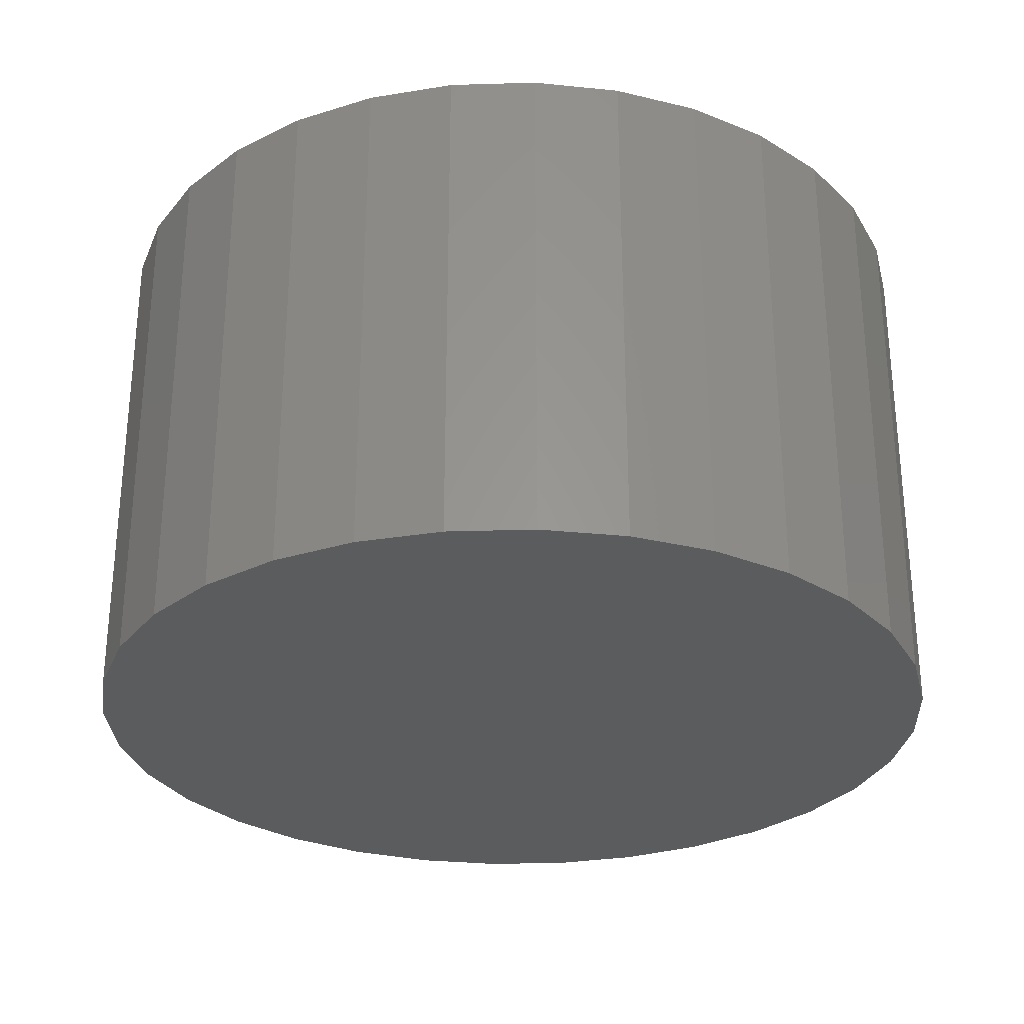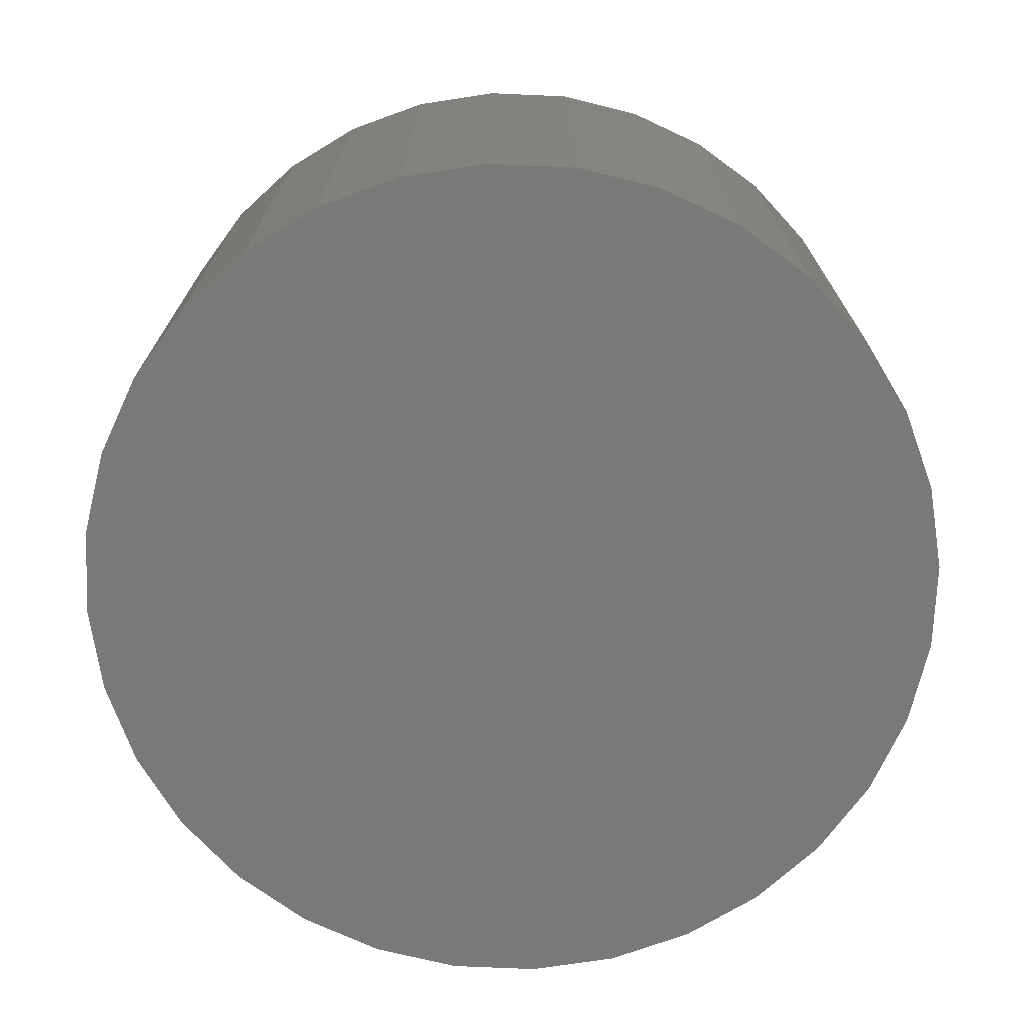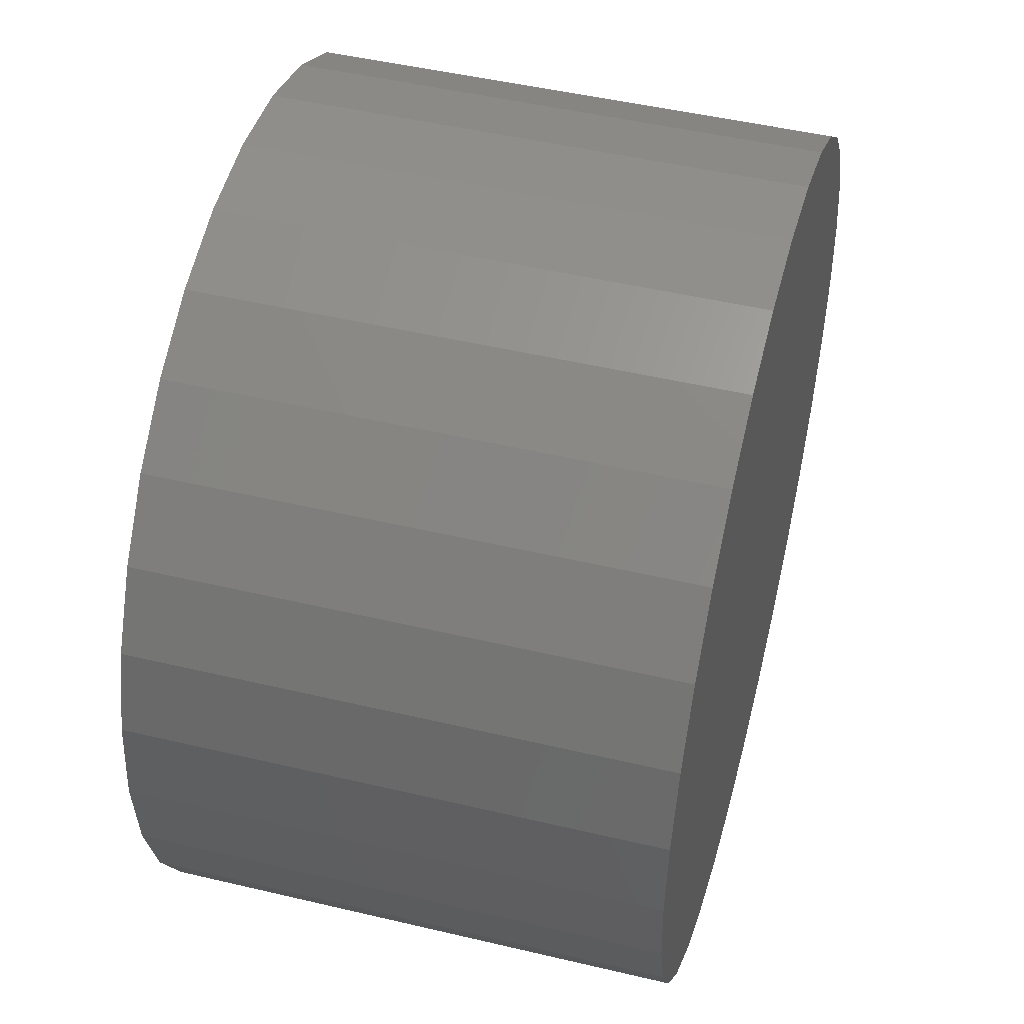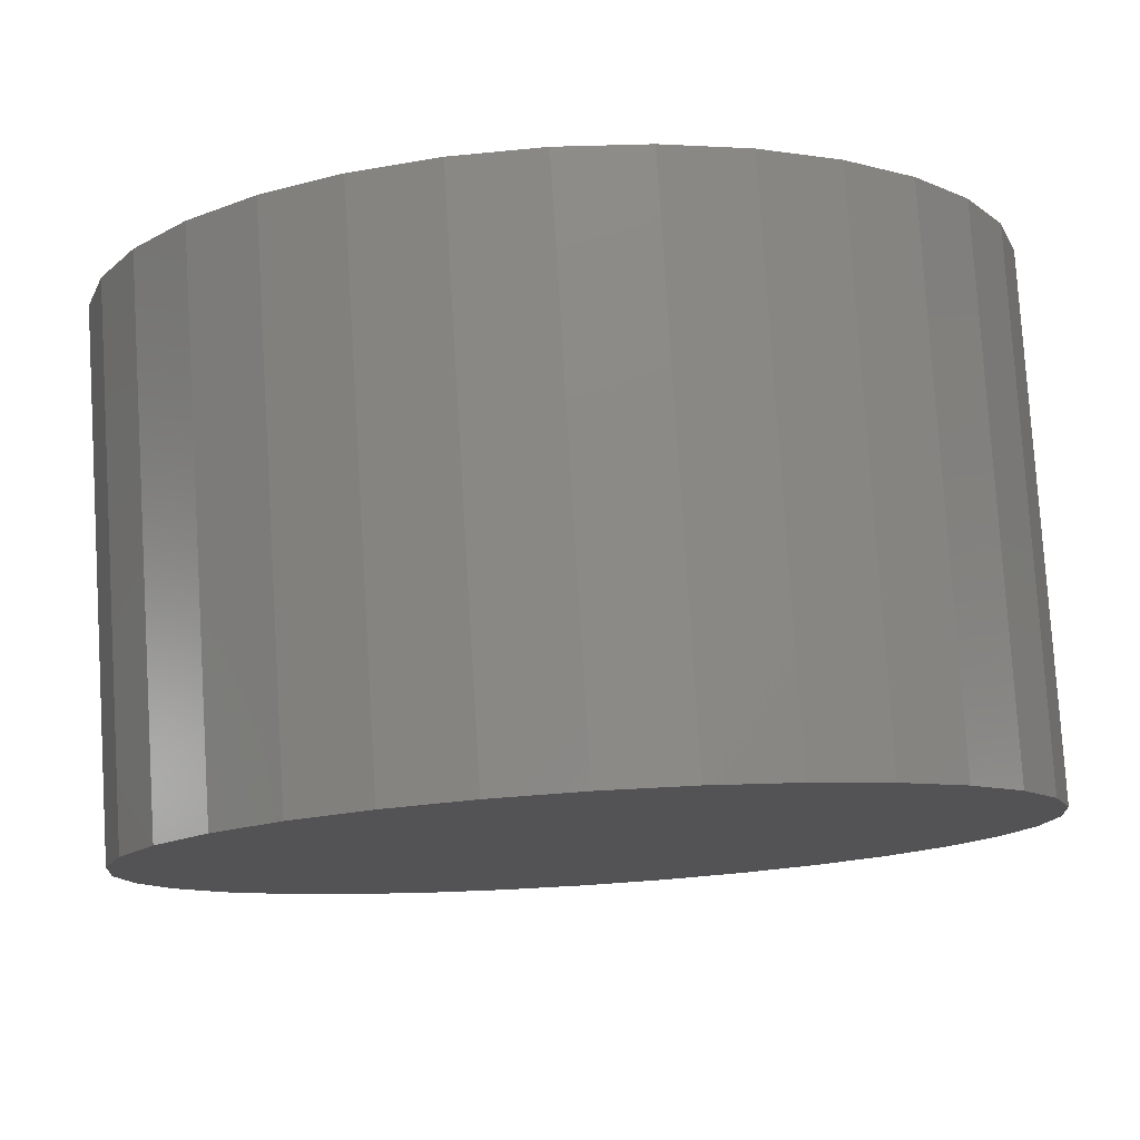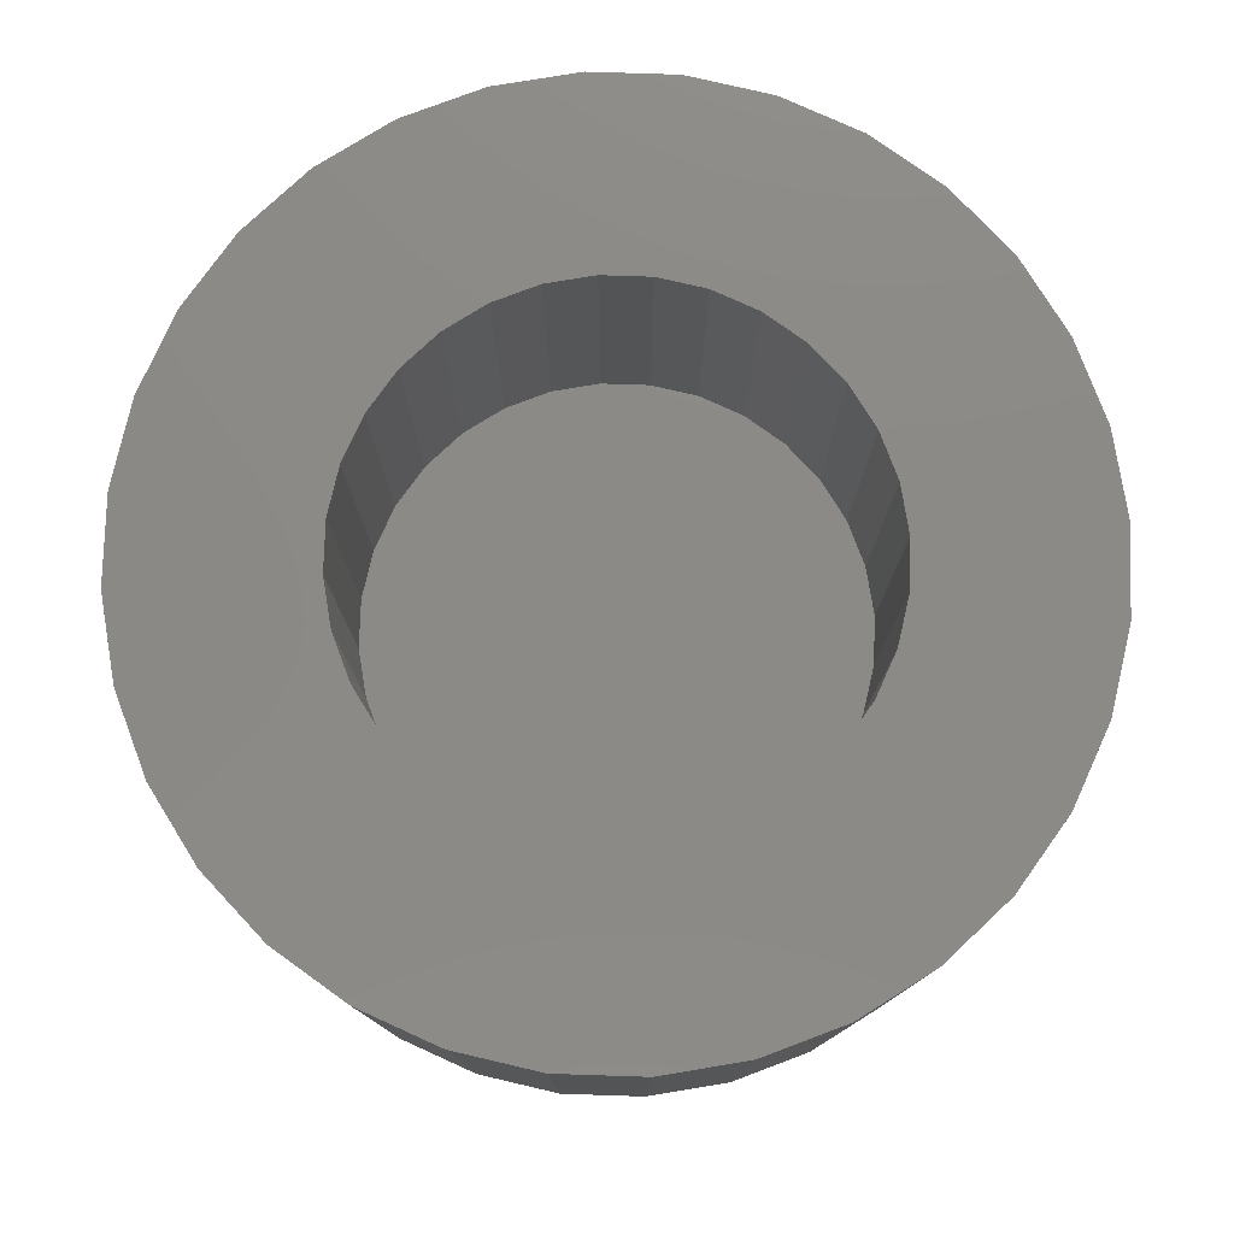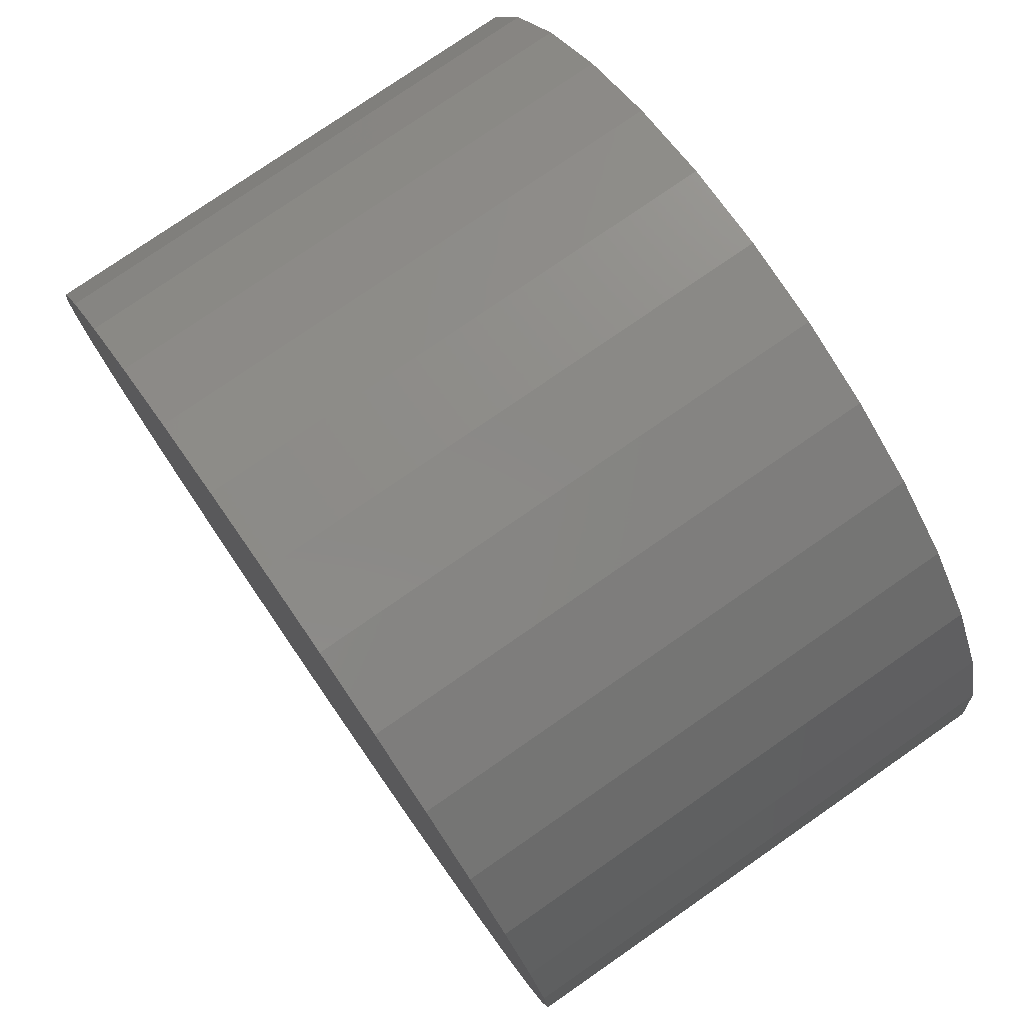
<metadata>
{"format":"stl","ext":"stl","renderer":"f3d","projection":"perspective","resolution":1024,"background":"white","views":[{"elev":-28.9,"azim":53.2,"up":"+Z"},{"elev":-72.2,"azim":-131.9,"up":"+Z"},{"elev":48.0,"azim":104.9,"up":"+Y"},{"elev":78.8,"azim":176.4,"up":"+Y"},{"elev":78.4,"azim":7.5,"up":"+Z"},{"elev":77.6,"azim":-124.7,"up":"+Y"}]}
</metadata>
<code>
# stl→obj: 128 verts, 252 faces
v -0.534 0.5403 0.75
v -0.629 0.4245 0.75
v -0.07873 0.4276 0.75
v -0.7431 0.1491 0.75
v -0.3965 0.1669 0.75
v -0.3562 0.2422 0.75
v 0.1732 -0.4028 0.75
v 0.0914 -0.4276 0.75
v 0.6417 -0.4245 0.75
v 0.5467 -0.5403 0.75
v 0.006332 0.436 0.75
v 0.0914 0.4276 0.75
v 0.5467 0.5403 0.75
v 0.4309 0.6354 0.75
v 0.2988 0.706 0.75
v 0.1554 0.7495 0.75
v 0.006332 0.7641 0.75
v -0.1427 0.7495 0.75
v -0.2861 0.706 0.75
v -0.4182 0.6354 0.75
v -0.629 -0.4245 0.75
v -0.534 -0.5403 0.75
v -0.07873 -0.4276 0.75
v -0.1605 -0.4028 0.75
v -0.2359 -0.3625 0.75
v -0.302 -0.3083 0.75
v -0.6996 -0.2924 0.75
v 0.006332 -0.7641 0.75
v 0.1554 -0.7495 0.75
v 0.2988 -0.706 0.75
v 0.4309 -0.6354 0.75
v 0.006332 -0.436 0.75
v -0.4182 -0.6354 0.75
v -0.2861 -0.706 0.75
v -0.1427 -0.7495 0.75
v -0.6996 0.2924 0.75
v -0.2359 0.3625 0.75
v -0.1605 0.4028 0.75
v -0.302 0.3083 0.75
v -0.4213 0.08506 0.75
v -0.7578 4.329e-16 0.75
v -0.4297 -1.402e-16 0.75
v -0.4213 -0.08506 0.75
v -0.7431 -0.1491 0.75
v -0.3965 -0.1669 0.75
v -0.3562 -0.2422 0.75
v 0.6417 0.4245 0.75
v 0.1732 0.4028 0.75
v 0.7123 0.2924 0.75
v 0.2486 0.3625 0.75
v 0.3146 0.3083 0.75
v 0.7558 0.1491 0.75
v 0.3689 0.2422 0.75
v 0.4092 0.1669 0.75
v 0.7705 0 0.75
v 0.434 0.08506 0.75
v 0.4424 0 0.75
v 0.7558 -0.1491 0.75
v 0.434 -0.08506 0.75
v 0.4092 -0.1669 0.75
v 0.7123 -0.2924 0.75
v 0.3689 -0.2422 0.75
v 0.3146 -0.3083 0.75
v 0.2486 -0.3625 0.75
v 0.006332 -0.436 0.1719
v 0.0914 -0.4276 0.1719
v 0.1732 -0.4028 0.1719
v 0.2486 -0.3625 0.1719
v 0.3146 -0.3083 0.1719
v 0.3689 -0.2422 0.1719
v 0.4092 -0.1669 0.1719
v 0.434 -0.08506 0.1719
v 0.4424 -4.941e-16 0.1719
v -0.07873 -0.4276 0.1719
v -0.1605 -0.4028 0.1719
v -0.2359 -0.3625 0.1719
v -0.302 -0.3083 0.1719
v -0.3562 -0.2422 0.1719
v -0.3965 -0.1669 0.1719
v -0.4213 -0.08506 0.1719
v -0.4297 -1.402e-16 0.1719
v 0.006332 0.436 0.1719
v -0.07873 0.4276 0.1719
v -0.1605 0.4028 0.1719
v -0.2359 0.3625 0.1719
v -0.302 0.3083 0.1719
v -0.3562 0.2422 0.1719
v -0.3965 0.1669 0.1719
v -0.4213 0.08506 0.1719
v 0.0914 0.4276 0.1719
v 0.1732 0.4028 0.1719
v 0.2486 0.3625 0.1719
v 0.3146 0.3083 0.1719
v 0.3689 0.2422 0.1719
v 0.4092 0.1669 0.1719
v 0.434 0.08506 0.1719
v 0.7705 -8.659e-16 -0.1562
v 0.7558 -0.1491 -0.1562
v 0.7123 -0.2924 -0.1562
v 0.6417 -0.4245 -0.1562
v 0.5467 -0.5403 -0.1562
v 0.4309 -0.6354 -0.1562
v 0.2988 -0.706 -0.1562
v 0.1554 -0.7495 -0.1562
v 0.006332 -0.7641 -0.1562
v -0.1427 -0.7495 -0.1562
v -0.2861 -0.706 -0.1562
v -0.4182 -0.6354 -0.1562
v -0.534 -0.5403 -0.1562
v -0.629 -0.4245 -0.1562
v -0.6996 -0.2924 -0.1562
v -0.7431 -0.1491 -0.1562
v -0.7578 4.329e-16 -0.1562
v -0.7431 0.1491 -0.1562
v -0.6996 0.2924 -0.1562
v -0.629 0.4245 -0.1562
v -0.534 0.5403 -0.1562
v -0.4182 0.6354 -0.1562
v -0.2861 0.706 -0.1562
v -0.1427 0.7495 -0.1562
v 0.006332 0.7641 -0.1562
v 0.1554 0.7495 -0.1562
v 0.2988 0.706 -0.1562
v 0.4309 0.6354 -0.1562
v 0.5467 0.5403 -0.1562
v 0.6417 0.4245 -0.1562
v 0.7123 0.2924 -0.1562
v 0.7558 0.1491 -0.1562
f 1 2 3
f 4 5 6
f 7 8 9
f 10 9 8
f 11 12 13
f 11 13 14
f 11 14 15
f 11 15 16
f 11 16 17
f 11 17 18
f 11 18 19
f 11 19 20
f 11 20 1
f 11 1 3
f 21 22 23
f 21 23 24
f 21 24 25
f 21 25 26
f 21 26 27
f 28 29 30
f 28 30 31
f 28 31 10
f 28 10 8
f 28 8 32
f 28 32 23
f 28 23 22
f 28 22 33
f 28 33 34
f 28 34 35
f 36 37 2
f 2 37 38
f 2 38 3
f 4 6 36
f 36 6 39
f 36 39 37
f 5 4 40
f 40 4 41
f 40 41 42
f 42 41 43
f 43 41 44
f 43 44 45
f 45 44 46
f 46 44 27
f 46 27 26
f 13 12 47
f 47 12 48
f 47 48 49
f 49 48 50
f 49 50 51
f 49 51 52
f 52 51 53
f 52 53 54
f 52 54 55
f 55 54 56
f 55 56 57
f 55 57 58
f 58 57 59
f 58 59 60
f 58 60 61
f 61 60 62
f 61 62 63
f 61 63 9
f 9 63 64
f 9 64 7
f 65 8 66
f 66 8 7
f 66 7 67
f 67 7 64
f 67 64 68
f 68 64 63
f 68 63 69
f 69 63 62
f 69 62 70
f 70 62 60
f 70 60 71
f 71 60 59
f 71 59 72
f 72 59 57
f 72 57 73
f 8 65 32
f 32 65 74
f 32 74 23
f 23 74 75
f 23 75 24
f 24 75 76
f 24 76 25
f 25 76 77
f 25 77 26
f 26 77 78
f 26 78 46
f 46 78 79
f 46 79 45
f 45 79 80
f 45 80 43
f 43 80 81
f 43 81 42
f 82 3 83
f 83 3 38
f 83 38 84
f 84 38 37
f 84 37 85
f 85 37 39
f 85 39 86
f 86 39 6
f 86 6 87
f 87 6 5
f 87 5 88
f 88 5 40
f 88 40 89
f 89 40 42
f 89 42 81
f 3 82 11
f 11 82 90
f 11 90 12
f 12 90 91
f 12 91 48
f 48 91 92
f 48 92 50
f 50 92 93
f 50 93 51
f 51 93 94
f 51 94 53
f 53 94 95
f 53 95 54
f 54 95 96
f 54 96 56
f 56 96 73
f 56 73 57
f 97 55 98
f 98 55 58
f 98 58 99
f 99 58 61
f 99 61 100
f 100 61 9
f 100 9 101
f 101 9 10
f 101 10 102
f 102 10 31
f 102 31 103
f 103 31 30
f 103 30 104
f 104 30 29
f 104 29 105
f 105 29 28
f 105 28 106
f 106 28 35
f 106 35 107
f 107 35 34
f 107 34 108
f 108 34 33
f 108 33 109
f 109 33 22
f 109 22 110
f 110 22 21
f 110 21 111
f 111 21 27
f 111 27 112
f 112 27 44
f 112 44 113
f 113 44 41
f 113 41 114
f 114 41 4
f 114 4 115
f 115 4 36
f 115 36 116
f 116 36 2
f 116 2 117
f 117 2 1
f 117 1 118
f 118 1 20
f 118 20 119
f 119 20 19
f 119 19 120
f 120 19 18
f 120 18 121
f 121 18 17
f 121 17 122
f 122 17 16
f 122 16 123
f 123 16 15
f 123 15 124
f 124 15 14
f 124 14 125
f 125 14 13
f 125 13 126
f 126 13 47
f 126 47 127
f 127 47 49
f 127 49 128
f 128 49 52
f 128 52 97
f 97 52 55
f 121 122 120
f 105 106 104
f 104 106 107
f 104 107 103
f 103 107 108
f 103 108 102
f 102 108 109
f 102 109 101
f 101 109 110
f 101 110 100
f 100 110 111
f 100 111 99
f 99 111 112
f 99 112 98
f 98 112 113
f 98 113 97
f 97 113 114
f 97 114 128
f 128 114 115
f 128 115 127
f 127 115 116
f 127 116 126
f 126 116 117
f 126 117 125
f 125 117 118
f 125 118 124
f 124 118 119
f 124 119 123
f 123 119 120
f 123 120 122
f 73 96 72
f 72 96 71
f 71 96 95
f 71 95 70
f 70 95 94
f 70 94 69
f 69 94 93
f 69 93 68
f 68 93 92
f 68 92 67
f 67 92 91
f 67 91 66
f 66 91 90
f 66 90 65
f 65 90 82
f 65 82 74
f 74 82 83
f 74 83 75
f 75 83 84
f 75 84 76
f 76 84 85
f 76 85 77
f 77 85 86
f 77 86 78
f 78 86 87
f 78 87 79
f 79 87 88
f 79 88 80
f 80 88 89
f 80 89 81

</code>
